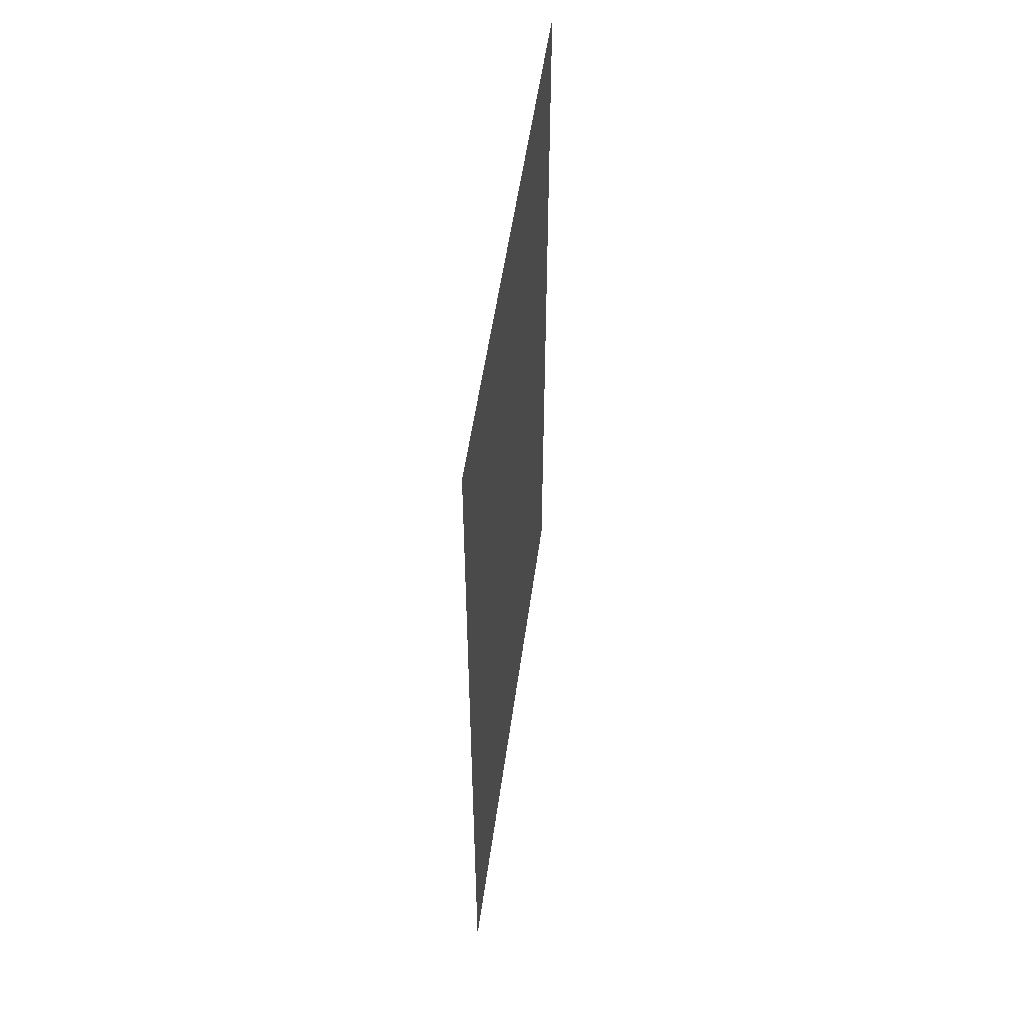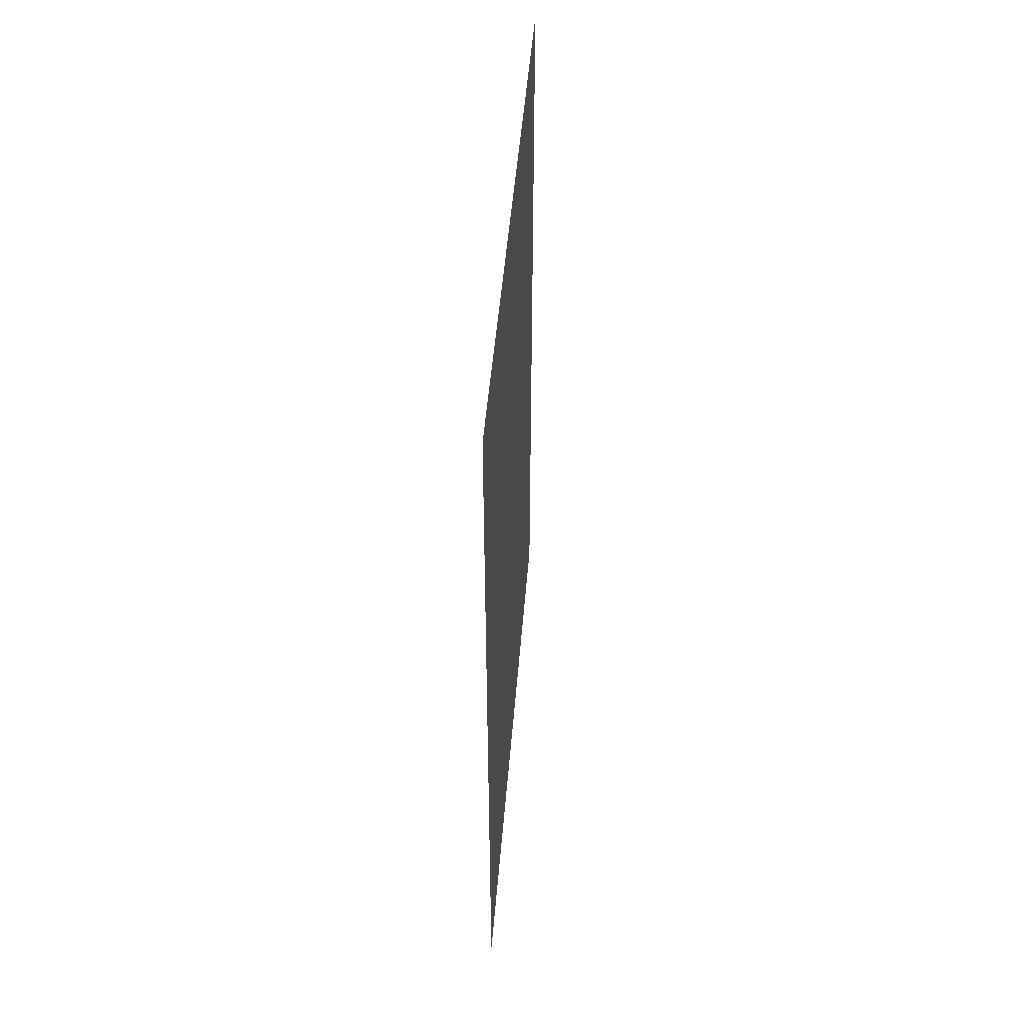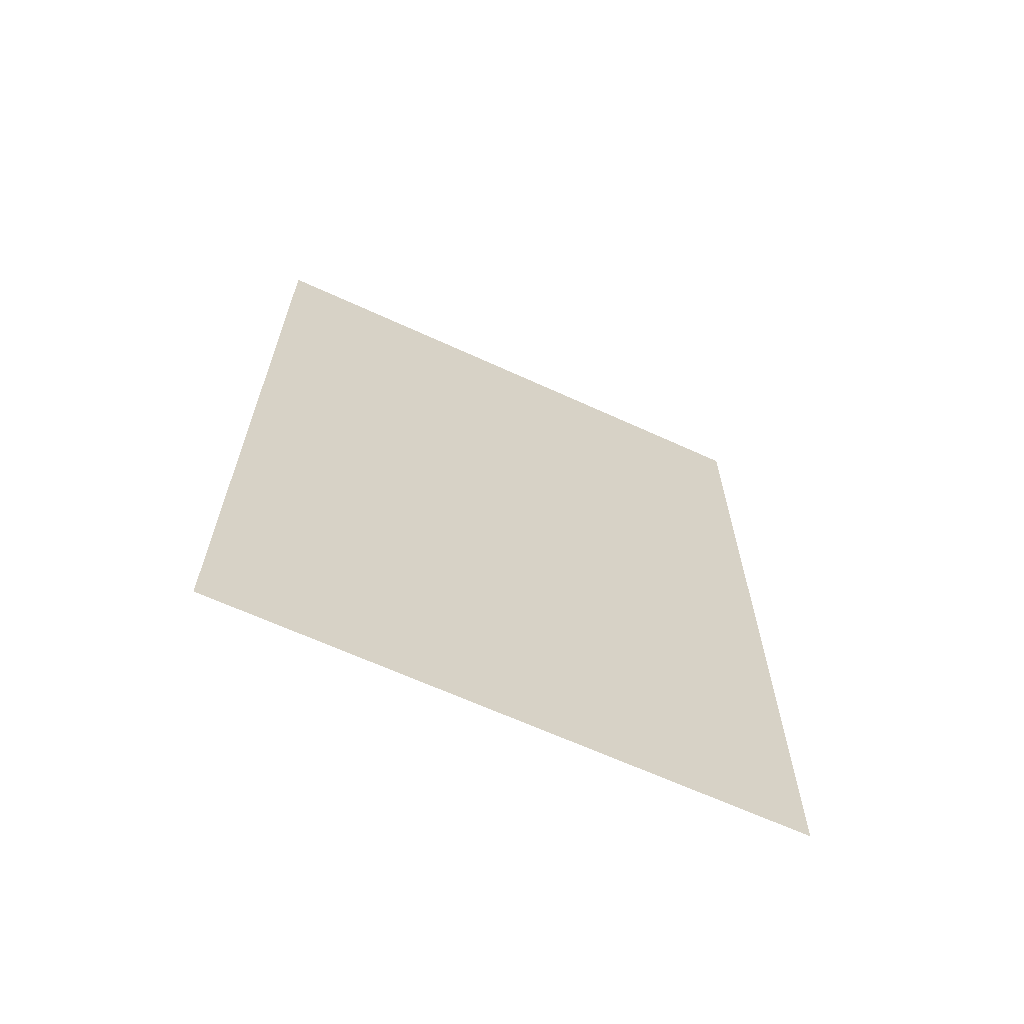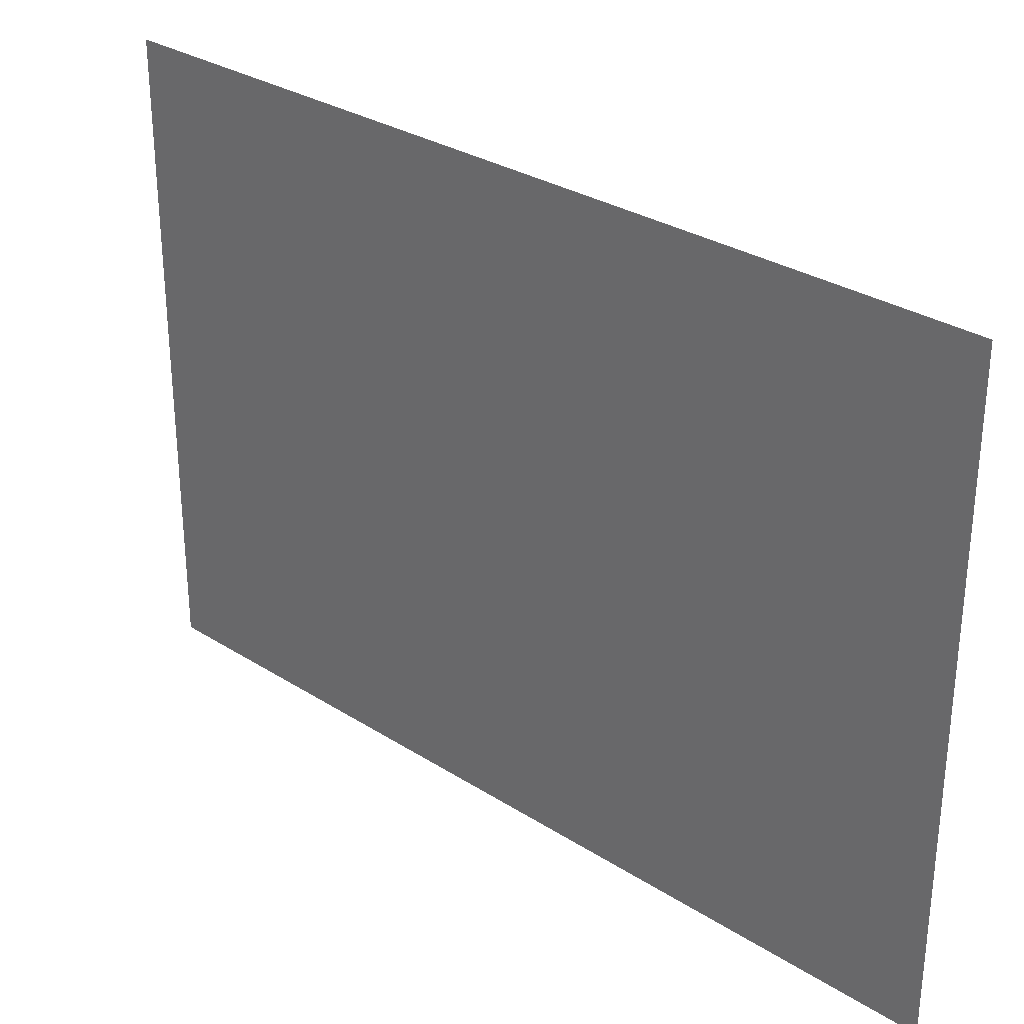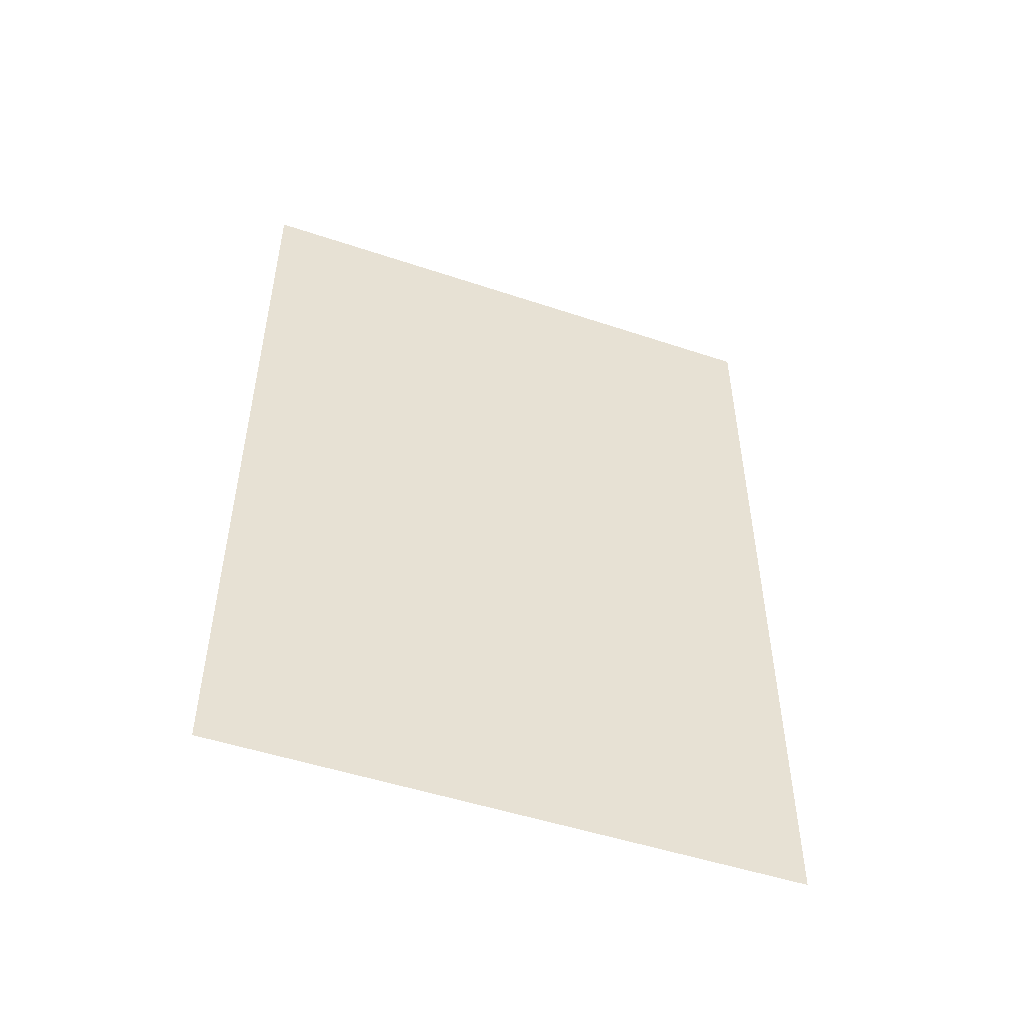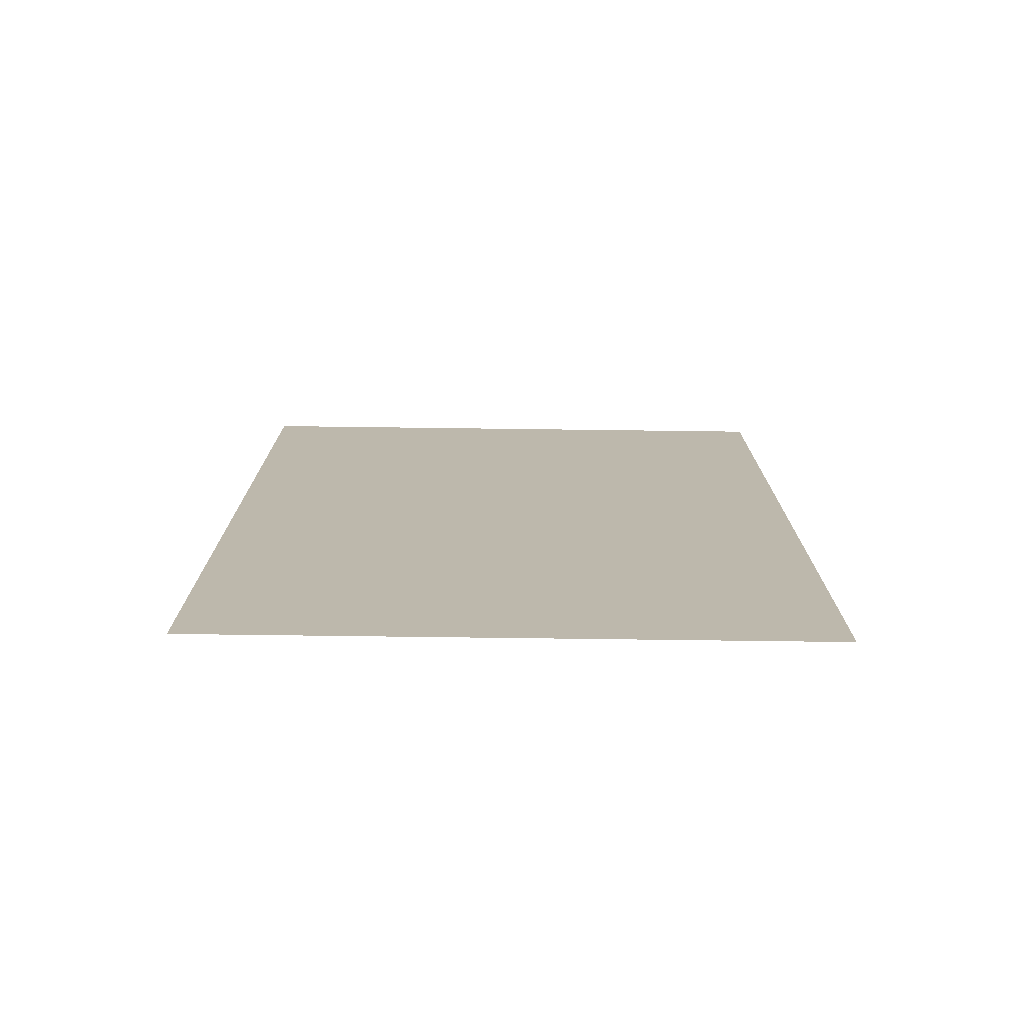
<metadata>
{"format":"obj","ext":"obj","renderer":"f3d","projection":"perspective","resolution":1024,"background":"white","views":[{"elev":52.4,"azim":7.7,"up":"+Z"},{"elev":48.9,"azim":4.5,"up":"+Z"},{"elev":-64.9,"azim":65.1,"up":"+Z"},{"elev":30.2,"azim":-47.2,"up":"+Y"},{"elev":-50.0,"azim":69.7,"up":"+Z"},{"elev":-75.2,"azim":-90.8,"up":"+Z"}]}
</metadata>
<code>
v -3.923 6.98 0
v -3.921 8.379 0
v -3.923 6.98 2
v -3.921 8.379 2
f 1 2 3
f 2 3 4

</code>
